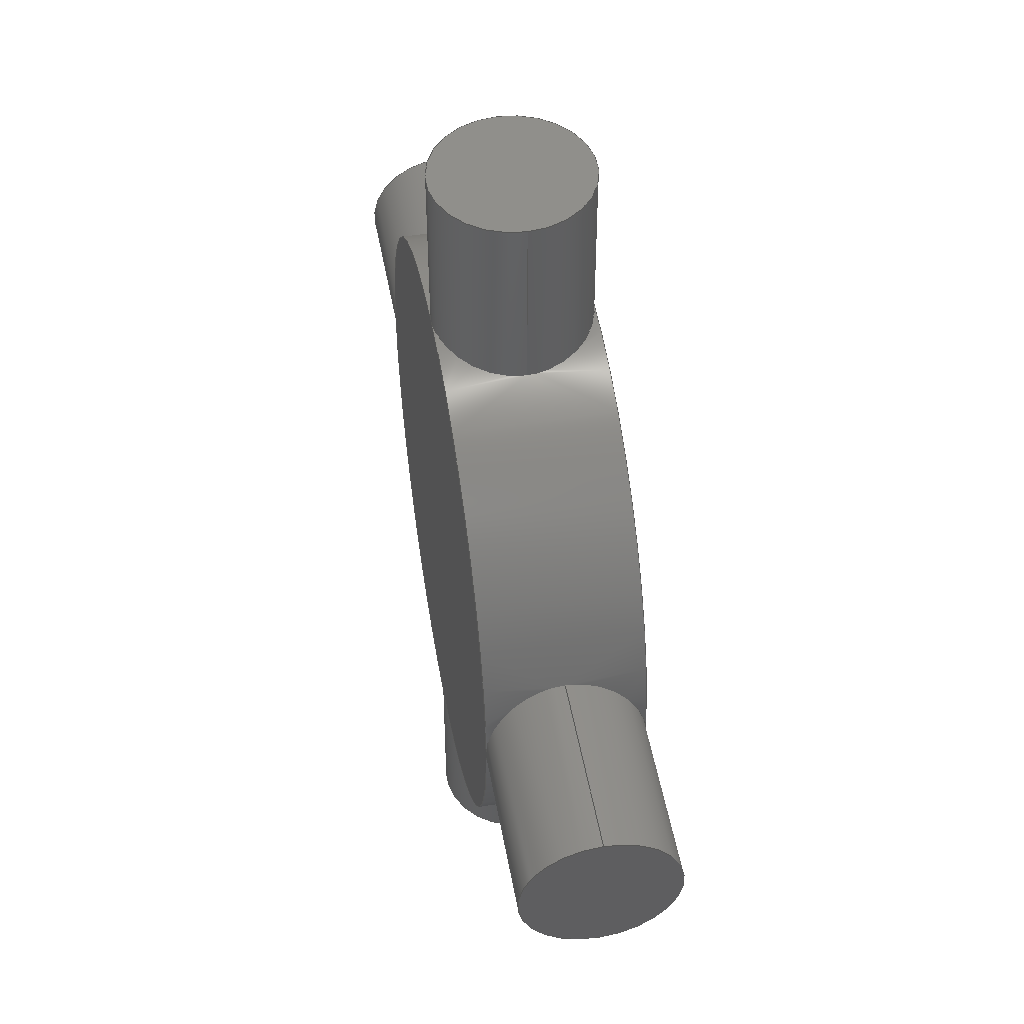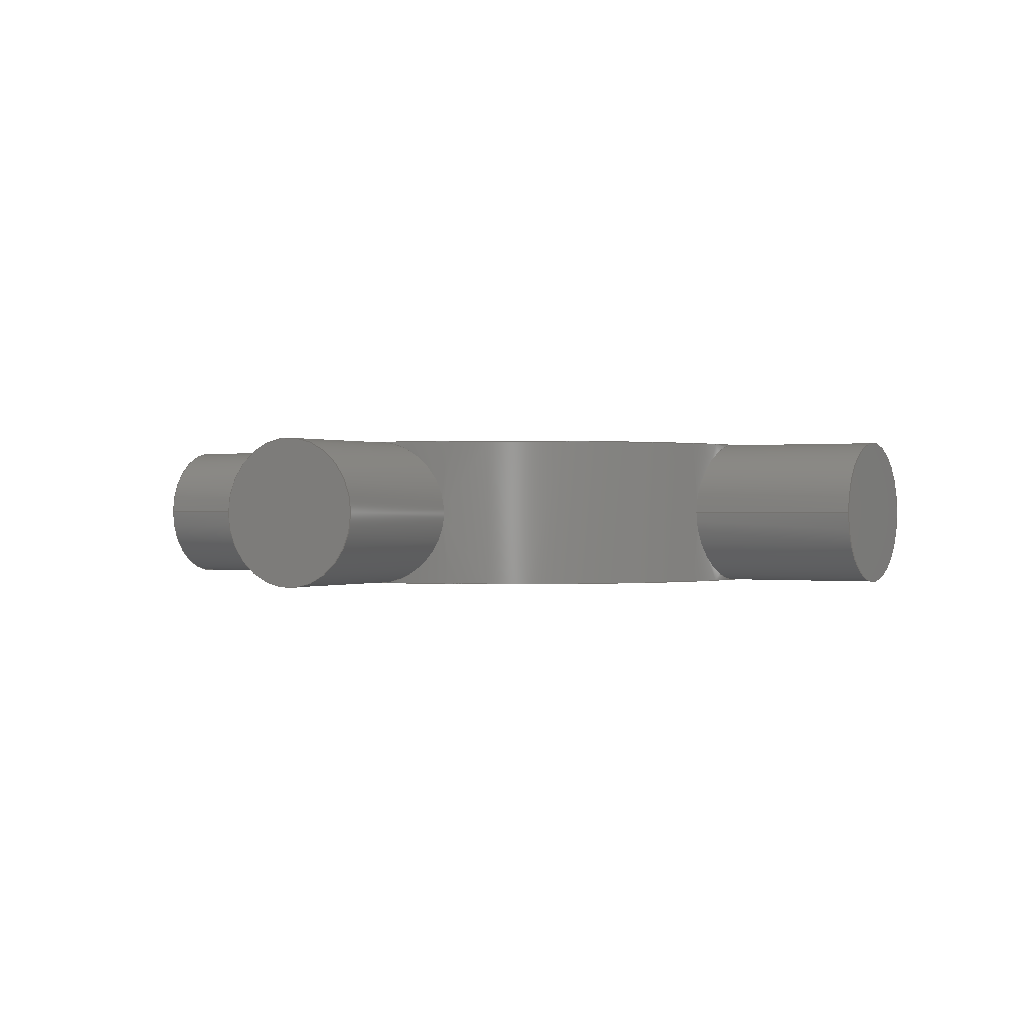
<metadata>
{"format":"step","ext":"step","renderer":"f3d","projection":"perspective","resolution":1024,"background":"white","views":[{"elev":49.5,"azim":-100.1,"up":"+Y"},{"elev":0.1,"azim":-60.2,"up":"+Z"}]}
</metadata>
<code>
ISO-10303-21;
DATA;
#1=PROPERTY_DEFINITION_REPRESENTATION(#5,#3);
#2=PROPERTY_DEFINITION_REPRESENTATION(#6,#4);
#3=REPRESENTATION('',(#7),#372);
#4=REPRESENTATION('',(#8),#372);
#5=PROPERTY_DEFINITION('pmi validation property','',#377);
#6=PROPERTY_DEFINITION('pmi validation property','',#377);
#7=VALUE_REPRESENTATION_ITEM('number of annotations',COUNT_MEASURE(0));
#8=VALUE_REPRESENTATION_ITEM('number of views',COUNT_MEASURE(0));
#9=SHAPE_REPRESENTATION_RELATIONSHIP('','',#178,#10);
#10=ADVANCED_BREP_SHAPE_REPRESENTATION('',(#176),#372);
#11=PLANE('',#192);
#12=PLANE('',#193);
#13=PLANE('',#196);
#14=PLANE('',#199);
#15=PLANE('',#202);
#16=PLANE('',#205);
#17=B_SPLINE_CURVE_WITH_KNOTS('',3,(#265,#266,#267,#268,#269,#270,#271,
#272,#273),.UNSPECIFIED.,.F.,.F.,(4,1,1,1,1,1,4),(0.007853,0.01178,
0.01374,0.0157,0.01766,0.01963,
0.02355),.UNSPECIFIED.);
#18=B_SPLINE_CURVE_WITH_KNOTS('',3,(#277,#278,#279,#280,#281,#282,#283,
#284,#285),.UNSPECIFIED.,.F.,.F.,(4,1,1,1,1,1,4),(0.007853,0.01178,
0.01374,0.0157,0.01766,0.01963,
0.02355),.UNSPECIFIED.);
#19=B_SPLINE_CURVE_WITH_KNOTS('',3,(#287,#288,#289,#290,#291,#292,#293,
#294,#295),.UNSPECIFIED.,.F.,.F.,(4,1,1,1,1,1,4),(0.02355,0.02748,
0.02944,0.0314,0.03336,0.03533,
0.03925),.UNSPECIFIED.);
#20=B_SPLINE_CURVE_WITH_KNOTS('',3,(#300,#301,#302,#303,#304,#305,#306,
#307,#308),.UNSPECIFIED.,.F.,.F.,(4,1,1,1,1,1,4),(-0.007845,
-0.003923,-0.001961,1.226e-07,0.001961,
0.003923,0.007845),.UNSPECIFIED.);
#21=B_SPLINE_CURVE_WITH_KNOTS('',3,(#313,#314,#315,#316,#317,#318,#319,
#320,#321),.UNSPECIFIED.,.F.,.F.,(4,1,1,1,1,1,4),(0.02355,0.02748,
0.02944,0.0314,0.03336,0.03533,
0.03925),.UNSPECIFIED.);
#22=B_SPLINE_CURVE_WITH_KNOTS('',3,(#323,#324,#325,#326,#327,#328,#329,
#330,#331),.UNSPECIFIED.,.F.,.F.,(4,1,1,1,1,1,4),(3.942e-16,0.003924,
0.005886,0.007848,0.00981,0.01177,
0.0157),.UNSPECIFIED.);
#23=B_SPLINE_CURVE_WITH_KNOTS('',3,(#334,#335,#336,#337,#338,#339,#340,
#341,#342),.UNSPECIFIED.,.F.,.F.,(4,1,1,1,1,1,4),(0.007853,0.01178,
0.01374,0.0157,0.01766,0.01963,
0.02355),.UNSPECIFIED.);
#24=B_SPLINE_CURVE_WITH_KNOTS('',3,(#344,#345,#346,#347,#348,#349,#350,
#351,#352),.UNSPECIFIED.,.F.,.F.,(4,1,1,1,1,1,4),(0.02355,0.02748,
0.02944,0.0314,0.03336,0.03533,
0.03925),.UNSPECIFIED.);
#25=ORIENTED_EDGE('',*,*,#65,.F.);
#26=ORIENTED_EDGE('',*,*,#66,.T.);
#27=ORIENTED_EDGE('',*,*,#67,.T.);
#28=ORIENTED_EDGE('',*,*,#68,.T.);
#29=ORIENTED_EDGE('',*,*,#69,.T.);
#30=ORIENTED_EDGE('',*,*,#70,.T.);
#31=ORIENTED_EDGE('',*,*,#71,.T.);
#32=ORIENTED_EDGE('',*,*,#72,.F.);
#33=ORIENTED_EDGE('',*,*,#73,.T.);
#34=ORIENTED_EDGE('',*,*,#74,.T.);
#35=ORIENTED_EDGE('',*,*,#75,.F.);
#36=ORIENTED_EDGE('',*,*,#76,.T.);
#37=ORIENTED_EDGE('',*,*,#77,.T.);
#38=ORIENTED_EDGE('',*,*,#78,.T.);
#39=ORIENTED_EDGE('',*,*,#79,.F.);
#40=ORIENTED_EDGE('',*,*,#80,.T.);
#41=ORIENTED_EDGE('',*,*,#79,.T.);
#42=ORIENTED_EDGE('',*,*,#72,.T.);
#43=ORIENTED_EDGE('',*,*,#75,.T.);
#44=ORIENTED_EDGE('',*,*,#65,.T.);
#45=ORIENTED_EDGE('',*,*,#70,.F.);
#46=ORIENTED_EDGE('',*,*,#77,.F.);
#47=ORIENTED_EDGE('',*,*,#67,.F.);
#48=ORIENTED_EDGE('',*,*,#73,.F.);
#49=ORIENTED_EDGE('',*,*,#81,.F.);
#50=ORIENTED_EDGE('',*,*,#68,.F.);
#51=ORIENTED_EDGE('',*,*,#80,.F.);
#52=ORIENTED_EDGE('',*,*,#81,.T.);
#53=ORIENTED_EDGE('',*,*,#82,.T.);
#54=ORIENTED_EDGE('',*,*,#71,.F.);
#55=ORIENTED_EDGE('',*,*,#76,.F.);
#56=ORIENTED_EDGE('',*,*,#82,.F.);
#57=ORIENTED_EDGE('',*,*,#83,.F.);
#58=ORIENTED_EDGE('',*,*,#78,.F.);
#59=ORIENTED_EDGE('',*,*,#69,.F.);
#60=ORIENTED_EDGE('',*,*,#83,.T.);
#61=ORIENTED_EDGE('',*,*,#84,.T.);
#62=ORIENTED_EDGE('',*,*,#74,.F.);
#63=ORIENTED_EDGE('',*,*,#66,.F.);
#64=ORIENTED_EDGE('',*,*,#84,.F.);
#65=EDGE_CURVE('',#85,#86,#97,.T.);
#66=EDGE_CURVE('',#85,#87,#17,.T.);
#67=EDGE_CURVE('',#87,#88,#98,.T.);
#68=EDGE_CURVE('',#88,#86,#18,.T.);
#69=EDGE_CURVE('',#89,#90,#19,.T.);
#70=EDGE_CURVE('',#90,#91,#99,.T.);
#71=EDGE_CURVE('',#91,#92,#20,.T.);
#72=EDGE_CURVE('',#89,#92,#100,.T.);
#73=EDGE_CURVE('',#91,#87,#101,.T.);
#74=EDGE_CURVE('',#87,#85,#21,.T.);
#75=EDGE_CURVE('',#92,#85,#102,.T.);
#76=EDGE_CURVE('',#92,#91,#22,.T.);
#77=EDGE_CURVE('',#88,#90,#103,.T.);
#78=EDGE_CURVE('',#90,#89,#23,.T.);
#79=EDGE_CURVE('',#86,#89,#104,.T.);
#80=EDGE_CURVE('',#86,#88,#24,.T.);
#81=EDGE_CURVE('',#93,#93,#105,.T.);
#82=EDGE_CURVE('',#94,#94,#106,.T.);
#83=EDGE_CURVE('',#95,#95,#107,.T.);
#84=EDGE_CURVE('',#96,#96,#108,.T.);
#85=VERTEX_POINT('',#263);
#86=VERTEX_POINT('',#264);
#87=VERTEX_POINT('',#274);
#88=VERTEX_POINT('',#276);
#89=VERTEX_POINT('',#296);
#90=VERTEX_POINT('',#297);
#91=VERTEX_POINT('',#299);
#92=VERTEX_POINT('',#309);
#93=VERTEX_POINT('',#357);
#94=VERTEX_POINT('',#361);
#95=VERTEX_POINT('',#365);
#96=VERTEX_POINT('',#369);
#97=CIRCLE('',#181,0.019);
#98=CIRCLE('',#182,0.019);
#99=CIRCLE('',#184,0.019);
#100=CIRCLE('',#185,0.019);
#101=CIRCLE('',#187,0.019);
#102=CIRCLE('',#188,0.019);
#103=CIRCLE('',#190,0.019);
#104=CIRCLE('',#191,0.019);
#105=CIRCLE('',#195,0.005);
#106=CIRCLE('',#198,0.005);
#107=CIRCLE('',#201,0.005);
#108=CIRCLE('',#204,0.005);
#109=EDGE_LOOP('',(#25,#26,#27,#28));
#110=EDGE_LOOP('',(#29,#30,#31,#32));
#111=EDGE_LOOP('',(#33,#34,#35,#36));
#112=EDGE_LOOP('',(#37,#38,#39,#40));
#113=EDGE_LOOP('',(#41,#42,#43,#44));
#114=EDGE_LOOP('',(#45,#46,#47,#48));
#115=EDGE_LOOP('',(#49));
#116=EDGE_LOOP('',(#50,#51));
#117=EDGE_LOOP('',(#52));
#118=EDGE_LOOP('',(#53));
#119=EDGE_LOOP('',(#54,#55));
#120=EDGE_LOOP('',(#56));
#121=EDGE_LOOP('',(#57));
#122=EDGE_LOOP('',(#58,#59));
#123=EDGE_LOOP('',(#60));
#124=EDGE_LOOP('',(#61));
#125=EDGE_LOOP('',(#62,#63));
#126=EDGE_LOOP('',(#64));
#127=FACE_BOUND('',#109,.T.);
#128=FACE_BOUND('',#110,.T.);
#129=FACE_BOUND('',#111,.T.);
#130=FACE_BOUND('',#112,.T.);
#131=FACE_BOUND('',#113,.T.);
#132=FACE_BOUND('',#114,.T.);
#133=FACE_BOUND('',#115,.T.);
#134=FACE_BOUND('',#116,.T.);
#135=FACE_BOUND('',#117,.T.);
#136=FACE_BOUND('',#118,.T.);
#137=FACE_BOUND('',#119,.T.);
#138=FACE_BOUND('',#120,.T.);
#139=FACE_BOUND('',#121,.T.);
#140=FACE_BOUND('',#122,.T.);
#141=FACE_BOUND('',#123,.T.);
#142=FACE_BOUND('',#124,.T.);
#143=FACE_BOUND('',#125,.T.);
#144=FACE_BOUND('',#126,.T.);
#145=CYLINDRICAL_SURFACE('',#180,0.019);
#146=CYLINDRICAL_SURFACE('',#183,0.019);
#147=CYLINDRICAL_SURFACE('',#186,0.019);
#148=CYLINDRICAL_SURFACE('',#189,0.019);
#149=CYLINDRICAL_SURFACE('',#194,0.005);
#150=CYLINDRICAL_SURFACE('',#197,0.005);
#151=CYLINDRICAL_SURFACE('',#200,0.005);
#152=CYLINDRICAL_SURFACE('',#203,0.005);
#153=ADVANCED_FACE('',(#127),#145,.T.);
#154=ADVANCED_FACE('',(#128),#146,.T.);
#155=ADVANCED_FACE('',(#129),#147,.T.);
#156=ADVANCED_FACE('',(#130),#148,.T.);
#157=ADVANCED_FACE('',(#131),#11,.T.);
#158=ADVANCED_FACE('',(#132),#12,.F.);
#159=ADVANCED_FACE('',(#133,#134),#149,.T.);
#160=ADVANCED_FACE('',(#135),#13,.F.);
#161=ADVANCED_FACE('',(#136,#137),#150,.T.);
#162=ADVANCED_FACE('',(#138),#14,.T.);
#163=ADVANCED_FACE('',(#139,#140),#151,.T.);
#164=ADVANCED_FACE('',(#141),#15,.F.);
#165=ADVANCED_FACE('',(#142,#143),#152,.T.);
#166=ADVANCED_FACE('',(#144),#16,.T.);
#167=CLOSED_SHELL('',(#153,#154,#155,#156,#157,#158,#159,#160,#161,#162,
#163,#164,#165,#166));
#168=STYLED_ITEM('',(#169),#176);
#169=PRESENTATION_STYLE_ASSIGNMENT((#170));
#170=SURFACE_STYLE_USAGE(.BOTH.,#171);
#171=SURFACE_SIDE_STYLE('',(#172));
#172=SURFACE_STYLE_FILL_AREA(#173);
#173=FILL_AREA_STYLE('',(#174));
#174=FILL_AREA_STYLE_COLOUR('',#175);
#175=COLOUR_RGB('',0.4,0.4,0.4);
#176=MANIFOLD_SOLID_BREP('Cross Tree',#167);
#177=SHAPE_DEFINITION_REPRESENTATION(#377,#178);
#178=SHAPE_REPRESENTATION('Cross Tree',(#179),#372);
#179=AXIS2_PLACEMENT_3D('',#260,#206,#207);
#180=AXIS2_PLACEMENT_3D('',#261,#208,#209);
#181=AXIS2_PLACEMENT_3D('',#262,#210,#211);
#182=AXIS2_PLACEMENT_3D('',#275,#212,#213);
#183=AXIS2_PLACEMENT_3D('',#286,#214,#215);
#184=AXIS2_PLACEMENT_3D('',#298,#216,#217);
#185=AXIS2_PLACEMENT_3D('',#310,#218,#219);
#186=AXIS2_PLACEMENT_3D('',#311,#220,#221);
#187=AXIS2_PLACEMENT_3D('',#312,#222,#223);
#188=AXIS2_PLACEMENT_3D('',#322,#224,#225);
#189=AXIS2_PLACEMENT_3D('',#332,#226,#227);
#190=AXIS2_PLACEMENT_3D('',#333,#228,#229);
#191=AXIS2_PLACEMENT_3D('',#343,#230,#231);
#192=AXIS2_PLACEMENT_3D('',#353,#232,#233);
#193=AXIS2_PLACEMENT_3D('',#354,#234,#235);
#194=AXIS2_PLACEMENT_3D('',#355,#236,#237);
#195=AXIS2_PLACEMENT_3D('',#356,#238,#239);
#196=AXIS2_PLACEMENT_3D('',#358,#240,#241);
#197=AXIS2_PLACEMENT_3D('',#359,#242,#243);
#198=AXIS2_PLACEMENT_3D('',#360,#244,#245);
#199=AXIS2_PLACEMENT_3D('',#362,#246,#247);
#200=AXIS2_PLACEMENT_3D('',#363,#248,#249);
#201=AXIS2_PLACEMENT_3D('',#364,#250,#251);
#202=AXIS2_PLACEMENT_3D('',#366,#252,#253);
#203=AXIS2_PLACEMENT_3D('',#367,#254,#255);
#204=AXIS2_PLACEMENT_3D('',#368,#256,#257);
#205=AXIS2_PLACEMENT_3D('',#370,#258,#259);
#206=DIRECTION('',(0,0,1));
#207=DIRECTION('',(1,0,0));
#208=DIRECTION('',(0,0,-1));
#209=DIRECTION('',(-1,0,0));
#210=DIRECTION('',(0,0,1));
#211=DIRECTION('',(1,0,0));
#212=DIRECTION('',(0,0,1));
#213=DIRECTION('',(1,0,0));
#214=DIRECTION('',(0,0,-1));
#215=DIRECTION('',(-1,0,0));
#216=DIRECTION('',(0,0,1));
#217=DIRECTION('',(1,0,0));
#218=DIRECTION('',(0,0,1));
#219=DIRECTION('',(1,0,0));
#220=DIRECTION('',(0,0,-1));
#221=DIRECTION('',(-1,0,0));
#222=DIRECTION('',(0,0,1));
#223=DIRECTION('',(1,0,0));
#224=DIRECTION('',(0,0,1));
#225=DIRECTION('',(1,0,0));
#226=DIRECTION('',(0,0,-1));
#227=DIRECTION('',(-1,0,0));
#228=DIRECTION('',(0,0,1));
#229=DIRECTION('',(1,0,0));
#230=DIRECTION('',(0,0,1));
#231=DIRECTION('',(1,0,0));
#232=DIRECTION('',(0,0,1));
#233=DIRECTION('',(1,0,0));
#234=DIRECTION('',(0,0,1));
#235=DIRECTION('',(1,0,0));
#236=DIRECTION('',(1,3.652e-16,0));
#237=DIRECTION('',(-3.652e-16,1,0));
#238=DIRECTION('',(1,3.652e-16,0));
#239=DIRECTION('',(-3.652e-16,1,0));
#240=DIRECTION('',(-1,-3.652e-16,0));
#241=DIRECTION('',(3.652e-16,-1,0));
#242=DIRECTION('',(1,3.652e-16,0));
#243=DIRECTION('',(-3.652e-16,1,0));
#244=DIRECTION('',(1,3.652e-16,0));
#245=DIRECTION('',(-3.652e-16,1,0));
#246=DIRECTION('',(-1,-3.652e-16,0));
#247=DIRECTION('',(3.652e-16,-1,0));
#248=DIRECTION('',(-1.826e-16,1,0));
#249=DIRECTION('',(-1,-1.826e-16,0));
#250=DIRECTION('',(-1.826e-16,1,0));
#251=DIRECTION('',(-1,-1.826e-16,0));
#252=DIRECTION('',(1.826e-16,-1,0));
#253=DIRECTION('',(1,1.826e-16,0));
#254=DIRECTION('',(-1.826e-16,1,0));
#255=DIRECTION('',(-1,-1.826e-16,0));
#256=DIRECTION('',(-1.826e-16,1,0));
#257=DIRECTION('',(-1,-1.826e-16,0));
#258=DIRECTION('',(1.826e-16,-1,0));
#259=DIRECTION('',(1,1.826e-16,0));
#260=CARTESIAN_POINT('',(0,0,0));
#261=CARTESIAN_POINT('',(-0.02342,0.1033,0.005));
#262=CARTESIAN_POINT('',(-0.02342,0.1033,0.005));
#263=CARTESIAN_POINT('',(-0.02342,0.08433,0.005));
#264=CARTESIAN_POINT('',(-0.004421,0.1033,0.005));
#265=CARTESIAN_POINT('',(-0.02342,0.08433,0.005));
#266=CARTESIAN_POINT('',(-0.02211,0.08433,0.005));
#267=CARTESIAN_POINT('',(-0.02016,0.08457,0.00418));
#268=CARTESIAN_POINT('',(-0.01868,0.08492,0.001968));
#269=CARTESIAN_POINT('',(-0.01829,0.08503,-3.772e-07));
#270=CARTESIAN_POINT('',(-0.01868,0.08492,-0.001969));
#271=CARTESIAN_POINT('',(-0.02016,0.08457,-0.004181));
#272=CARTESIAN_POINT('',(-0.0221,0.08433,-0.005));
#273=CARTESIAN_POINT('',(-0.02342,0.08433,-0.005));
#274=CARTESIAN_POINT('',(-0.02342,0.08433,-0.005));
#275=CARTESIAN_POINT('',(-0.02342,0.1033,-0.005));
#276=CARTESIAN_POINT('',(-0.004421,0.1033,-0.005));
#277=CARTESIAN_POINT('',(-0.004421,0.1033,-0.005));
#278=CARTESIAN_POINT('',(-0.004421,0.102,-0.005));
#279=CARTESIAN_POINT('',(-0.004661,0.1001,-0.00418));
#280=CARTESIAN_POINT('',(-0.005016,0.09859,-0.001968));
#281=CARTESIAN_POINT('',(-0.005127,0.0982,3.772e-07));
#282=CARTESIAN_POINT('',(-0.005016,0.09859,0.001969));
#283=CARTESIAN_POINT('',(-0.004661,0.1001,0.004181));
#284=CARTESIAN_POINT('',(-0.004421,0.102,0.005));
#285=CARTESIAN_POINT('',(-0.004421,0.1033,0.005));
#286=CARTESIAN_POINT('',(-0.02342,0.1033,0.005));
#287=CARTESIAN_POINT('',(-0.02342,0.1223,0.005));
#288=CARTESIAN_POINT('',(-0.02474,0.1223,0.005));
#289=CARTESIAN_POINT('',(-0.02668,0.1221,0.00418));
#290=CARTESIAN_POINT('',(-0.02816,0.1217,0.001974));
#291=CARTESIAN_POINT('',(-0.02855,0.1216,-4.124e-06));
#292=CARTESIAN_POINT('',(-0.02815,0.1217,-0.001974));
#293=CARTESIAN_POINT('',(-0.02668,0.1221,-0.004184));
#294=CARTESIAN_POINT('',(-0.02473,0.1223,-0.005));
#295=CARTESIAN_POINT('',(-0.02342,0.1223,-0.005));
#296=CARTESIAN_POINT('',(-0.02342,0.1223,0.005));
#297=CARTESIAN_POINT('',(-0.02342,0.1223,-0.005));
#298=CARTESIAN_POINT('',(-0.02342,0.1033,-0.005));
#299=CARTESIAN_POINT('',(-0.04242,0.1033,-0.005));
#300=CARTESIAN_POINT('',(-0.04242,0.1033,-0.005));
#301=CARTESIAN_POINT('',(-0.04242,0.1047,-0.005));
#302=CARTESIAN_POINT('',(-0.04218,0.1066,-0.004179));
#303=CARTESIAN_POINT('',(-0.04183,0.1081,-0.001977));
#304=CARTESIAN_POINT('',(-0.04171,0.1085,1.651e-06));
#305=CARTESIAN_POINT('',(-0.04183,0.1081,0.001971));
#306=CARTESIAN_POINT('',(-0.04218,0.1066,0.00418));
#307=CARTESIAN_POINT('',(-0.04242,0.1047,0.005));
#308=CARTESIAN_POINT('',(-0.04242,0.1033,0.005));
#309=CARTESIAN_POINT('',(-0.04242,0.1033,0.005));
#310=CARTESIAN_POINT('',(-0.02342,0.1033,0.005));
#311=CARTESIAN_POINT('',(-0.02342,0.1033,0.005));
#312=CARTESIAN_POINT('',(-0.02342,0.1033,-0.005));
#313=CARTESIAN_POINT('',(-0.02342,0.08433,-0.005));
#314=CARTESIAN_POINT('',(-0.02474,0.08433,-0.005));
#315=CARTESIAN_POINT('',(-0.02668,0.08457,-0.00418));
#316=CARTESIAN_POINT('',(-0.02816,0.08492,-0.001974));
#317=CARTESIAN_POINT('',(-0.02855,0.08503,4.124e-06));
#318=CARTESIAN_POINT('',(-0.02815,0.08492,0.001974));
#319=CARTESIAN_POINT('',(-0.02668,0.08457,0.004184));
#320=CARTESIAN_POINT('',(-0.02473,0.08433,0.005));
#321=CARTESIAN_POINT('',(-0.02342,0.08433,0.005));
#322=CARTESIAN_POINT('',(-0.02342,0.1033,0.005));
#323=CARTESIAN_POINT('',(-0.04242,0.1033,0.005));
#324=CARTESIAN_POINT('',(-0.04242,0.102,0.005));
#325=CARTESIAN_POINT('',(-0.04218,0.1001,0.00418));
#326=CARTESIAN_POINT('',(-0.04183,0.09859,0.001972));
#327=CARTESIAN_POINT('',(-0.04171,0.0982,5.354e-06));
#328=CARTESIAN_POINT('',(-0.04182,0.09859,-0.001966));
#329=CARTESIAN_POINT('',(-0.04218,0.1001,-0.004181));
#330=CARTESIAN_POINT('',(-0.04242,0.102,-0.005));
#331=CARTESIAN_POINT('',(-0.04242,0.1033,-0.005));
#332=CARTESIAN_POINT('',(-0.02342,0.1033,0.005));
#333=CARTESIAN_POINT('',(-0.02342,0.1033,-0.005));
#334=CARTESIAN_POINT('',(-0.02342,0.1223,-0.005));
#335=CARTESIAN_POINT('',(-0.02211,0.1223,-0.005));
#336=CARTESIAN_POINT('',(-0.02016,0.1221,-0.00418));
#337=CARTESIAN_POINT('',(-0.01868,0.1217,-0.001968));
#338=CARTESIAN_POINT('',(-0.01829,0.1216,3.772e-07));
#339=CARTESIAN_POINT('',(-0.01868,0.1217,0.001969));
#340=CARTESIAN_POINT('',(-0.02016,0.1221,0.004181));
#341=CARTESIAN_POINT('',(-0.0221,0.1223,0.005));
#342=CARTESIAN_POINT('',(-0.02342,0.1223,0.005));
#343=CARTESIAN_POINT('',(-0.02342,0.1033,0.005));
#344=CARTESIAN_POINT('',(-0.004421,0.1033,0.005));
#345=CARTESIAN_POINT('',(-0.004421,0.1046,0.005));
#346=CARTESIAN_POINT('',(-0.004661,0.1066,0.00418));
#347=CARTESIAN_POINT('',(-0.005016,0.1081,0.001974));
#348=CARTESIAN_POINT('',(-0.005128,0.1085,-4.124e-06));
#349=CARTESIAN_POINT('',(-0.005016,0.1081,-0.001974));
#350=CARTESIAN_POINT('',(-0.00466,0.1066,-0.004184));
#351=CARTESIAN_POINT('',(-0.004421,0.1046,-0.005));
#352=CARTESIAN_POINT('',(-0.004421,0.1033,-0.005));
#353=CARTESIAN_POINT('',(-0.02342,0.1033,0.005));
#354=CARTESIAN_POINT('',(-0.02342,0.1033,-0.005));
#355=CARTESIAN_POINT('',(-0.02342,0.1033,0));
#356=CARTESIAN_POINT('',(0.006579,0.1033,0));
#357=CARTESIAN_POINT('',(0.006579,0.1083,0));
#358=CARTESIAN_POINT('',(0.006579,0.1058,0));
#359=CARTESIAN_POINT('',(-0.02342,0.1033,0));
#360=CARTESIAN_POINT('',(-0.05342,0.1033,0));
#361=CARTESIAN_POINT('',(-0.05342,0.1083,0));
#362=CARTESIAN_POINT('',(-0.05342,0.1058,0));
#363=CARTESIAN_POINT('',(-0.02342,0.1033,0));
#364=CARTESIAN_POINT('',(-0.02342,0.1333,0));
#365=CARTESIAN_POINT('',(-0.02842,0.1333,0));
#366=CARTESIAN_POINT('',(-0.02592,0.1333,0));
#367=CARTESIAN_POINT('',(-0.02342,0.1033,0));
#368=CARTESIAN_POINT('',(-0.02342,0.07333,0));
#369=CARTESIAN_POINT('',(-0.02842,0.07333,0));
#370=CARTESIAN_POINT('',(-0.02592,0.07333,0));
#371=MECHANICAL_DESIGN_GEOMETRIC_PRESENTATION_REPRESENTATION('',(#168),
#372);
#372=(
GEOMETRIC_REPRESENTATION_CONTEXT(3)
GLOBAL_UNCERTAINTY_ASSIGNED_CONTEXT((#373))
GLOBAL_UNIT_ASSIGNED_CONTEXT((#376,#375,#374))
REPRESENTATION_CONTEXT('Cross Tree','TOP_LEVEL_ASSEMBLY_PART')
);
#373=UNCERTAINTY_MEASURE_WITH_UNIT(LENGTH_MEASURE(5e-06),#376,
'DISTANCE_ACCURACY_VALUE','Maximum Tolerance applied to model');
#374=(
NAMED_UNIT(*)
SI_UNIT($,.STERADIAN.)
SOLID_ANGLE_UNIT()
);
#375=(
NAMED_UNIT(*)
PLANE_ANGLE_UNIT()
SI_UNIT($,.RADIAN.)
);
#376=(
LENGTH_UNIT()
NAMED_UNIT(*)
SI_UNIT($,.METRE.)
);
#377=PRODUCT_DEFINITION_SHAPE('','',#378);
#378=PRODUCT_DEFINITION('','',#380,#379);
#379=PRODUCT_DEFINITION_CONTEXT('',#386,'design');
#380=PRODUCT_DEFINITION_FORMATION_WITH_SPECIFIED_SOURCE('','',#382,
 .NOT_KNOWN.);
#381=PRODUCT_RELATED_PRODUCT_CATEGORY('','',(#382));
#382=PRODUCT('Cross Tree','Cross Tree','Cross Tree',(#384));
#383=PRODUCT_CATEGORY('','');
#384=PRODUCT_CONTEXT('',#386,'mechanical');
#385=APPLICATION_PROTOCOL_DEFINITION('international standard',
'automotive_design',2010,#386);
#386=APPLICATION_CONTEXT(
'core data for automotive mechanical design processes');
ENDSEC;
END-ISO-10303-21;

</code>
